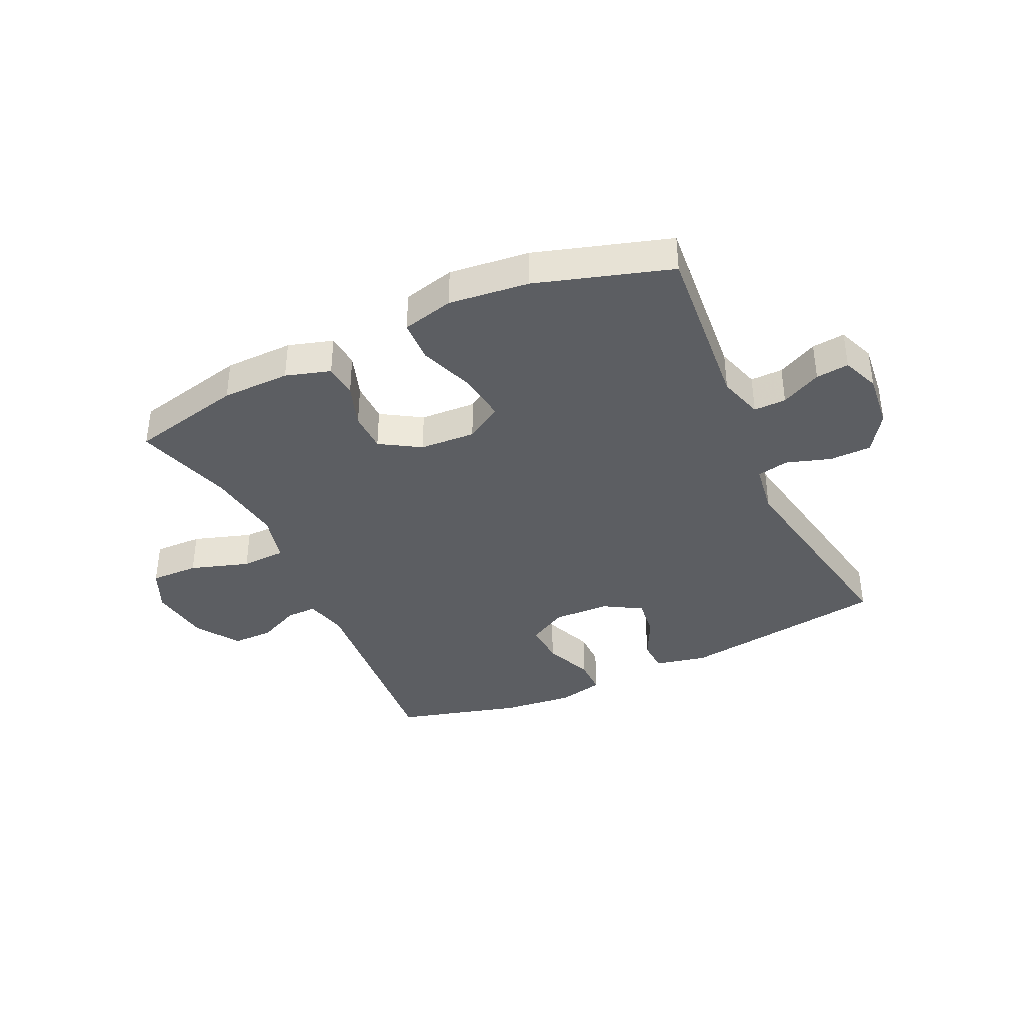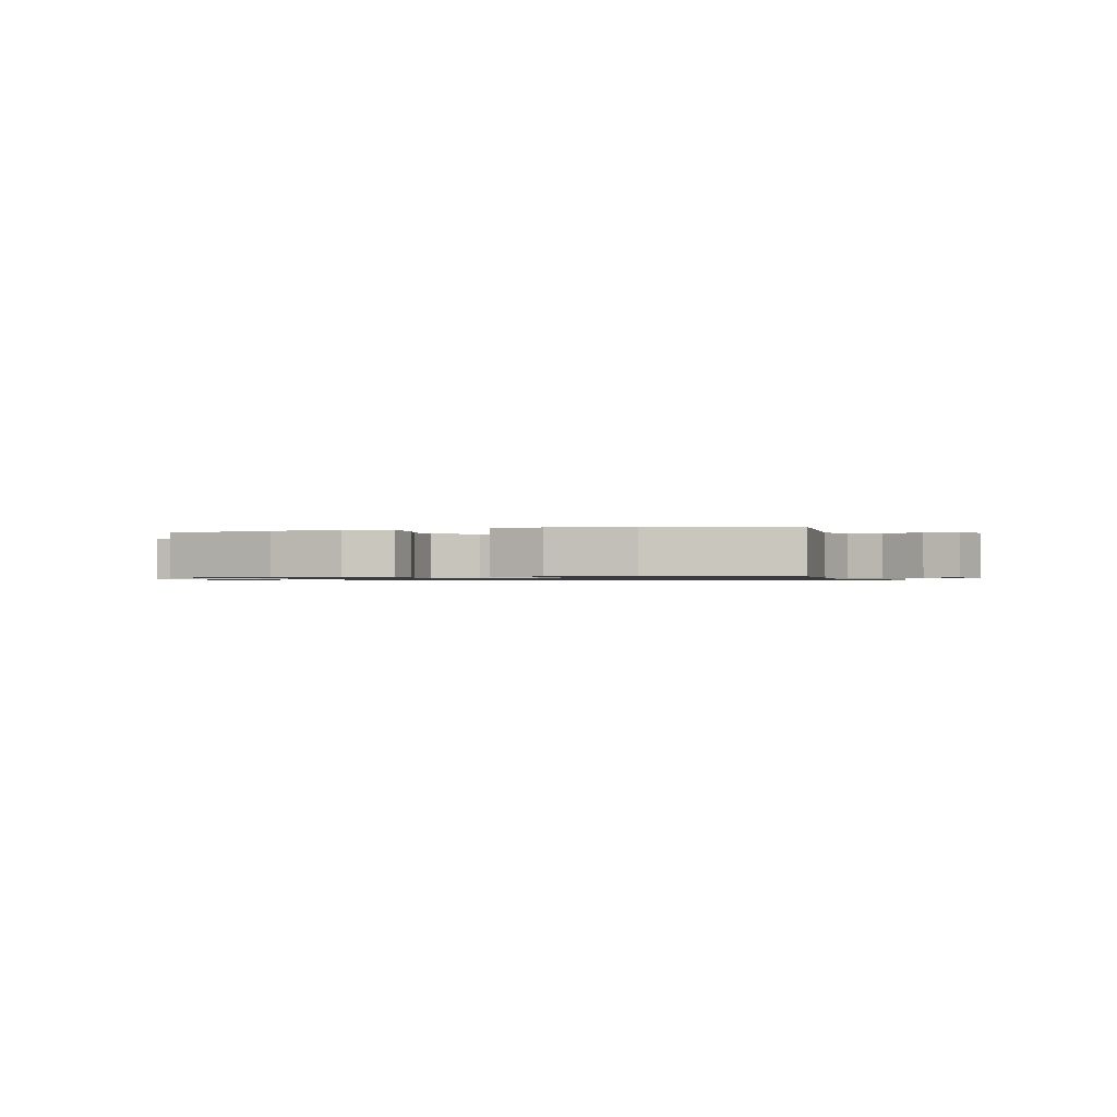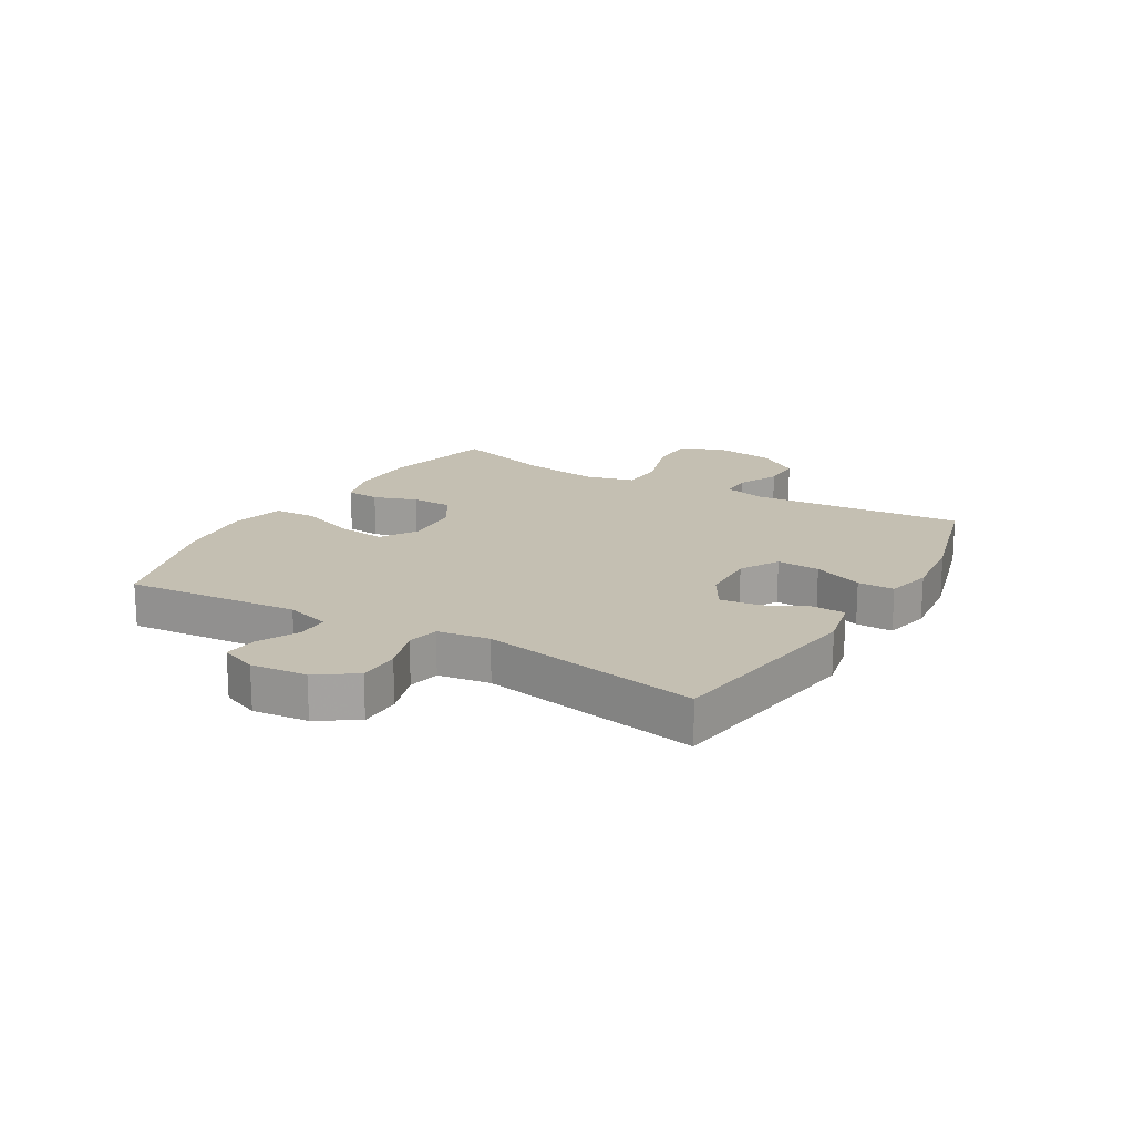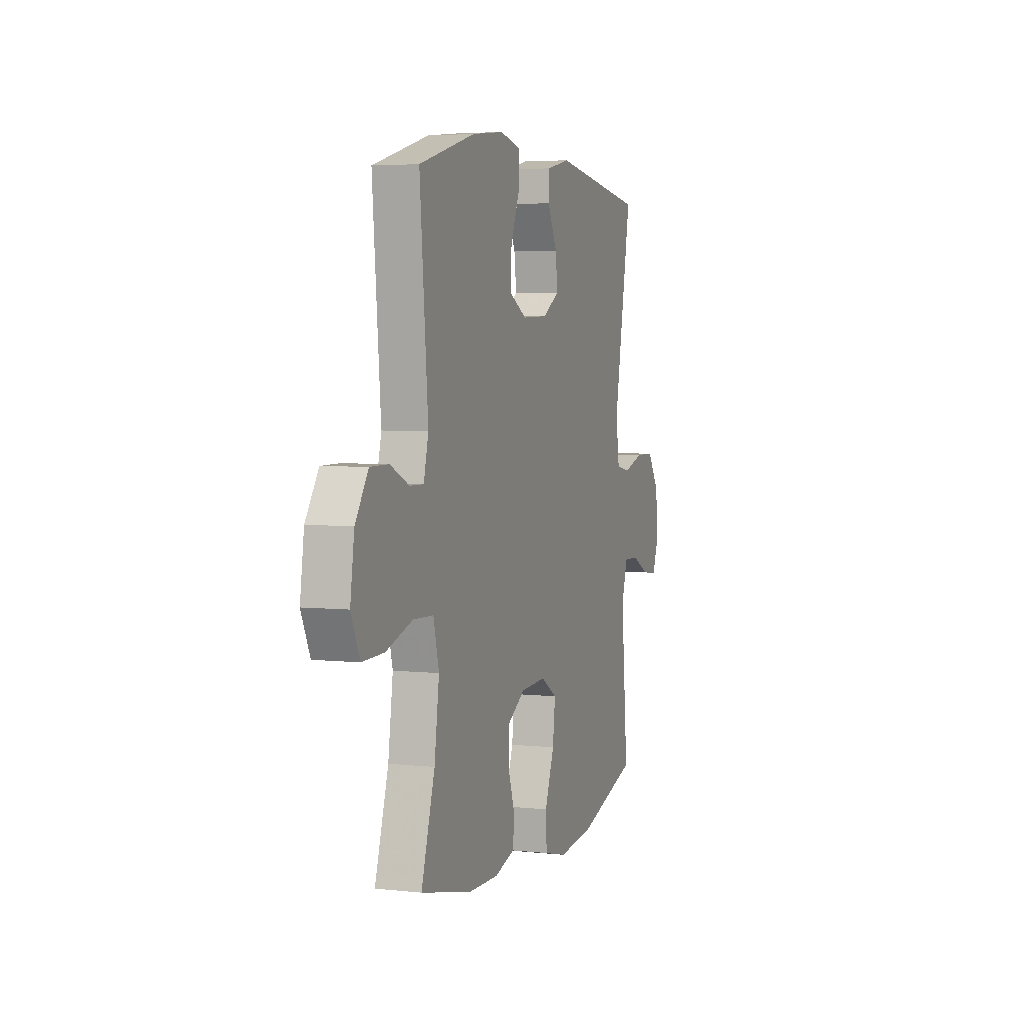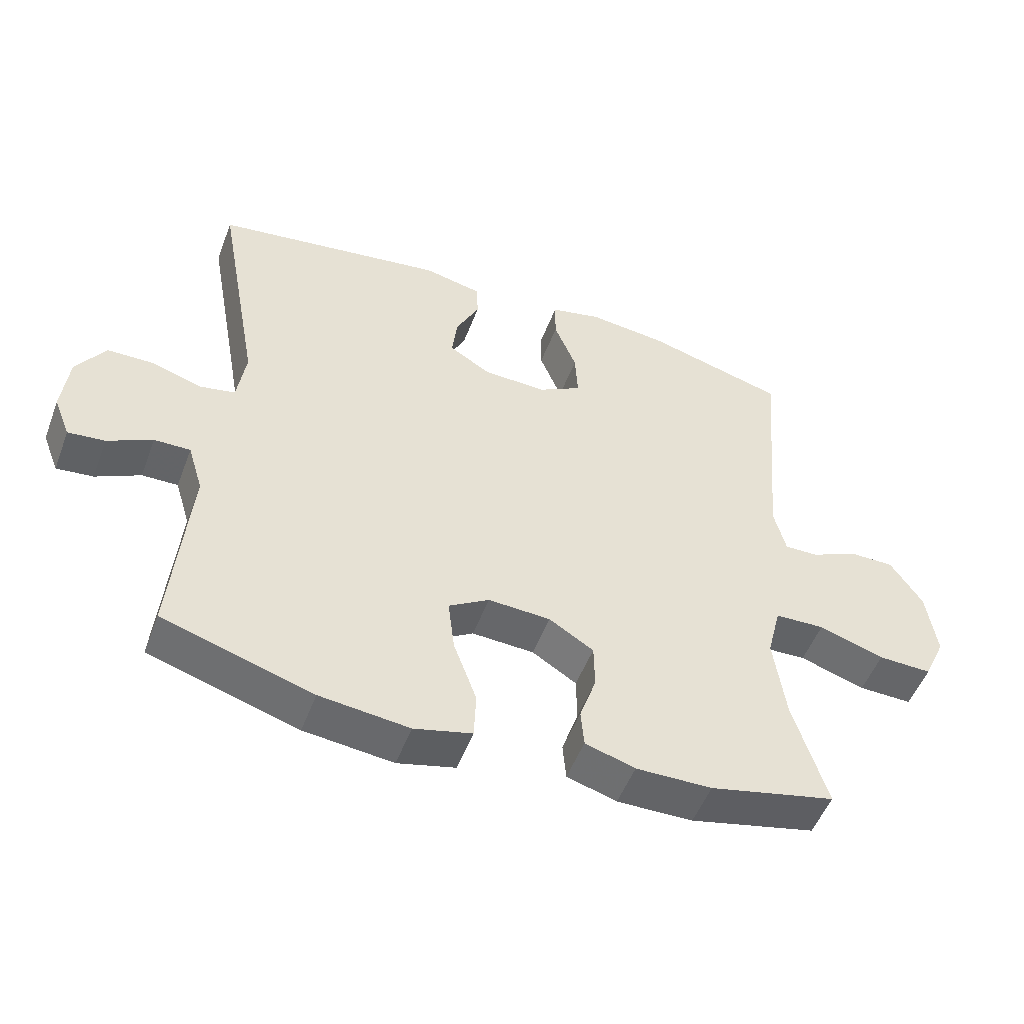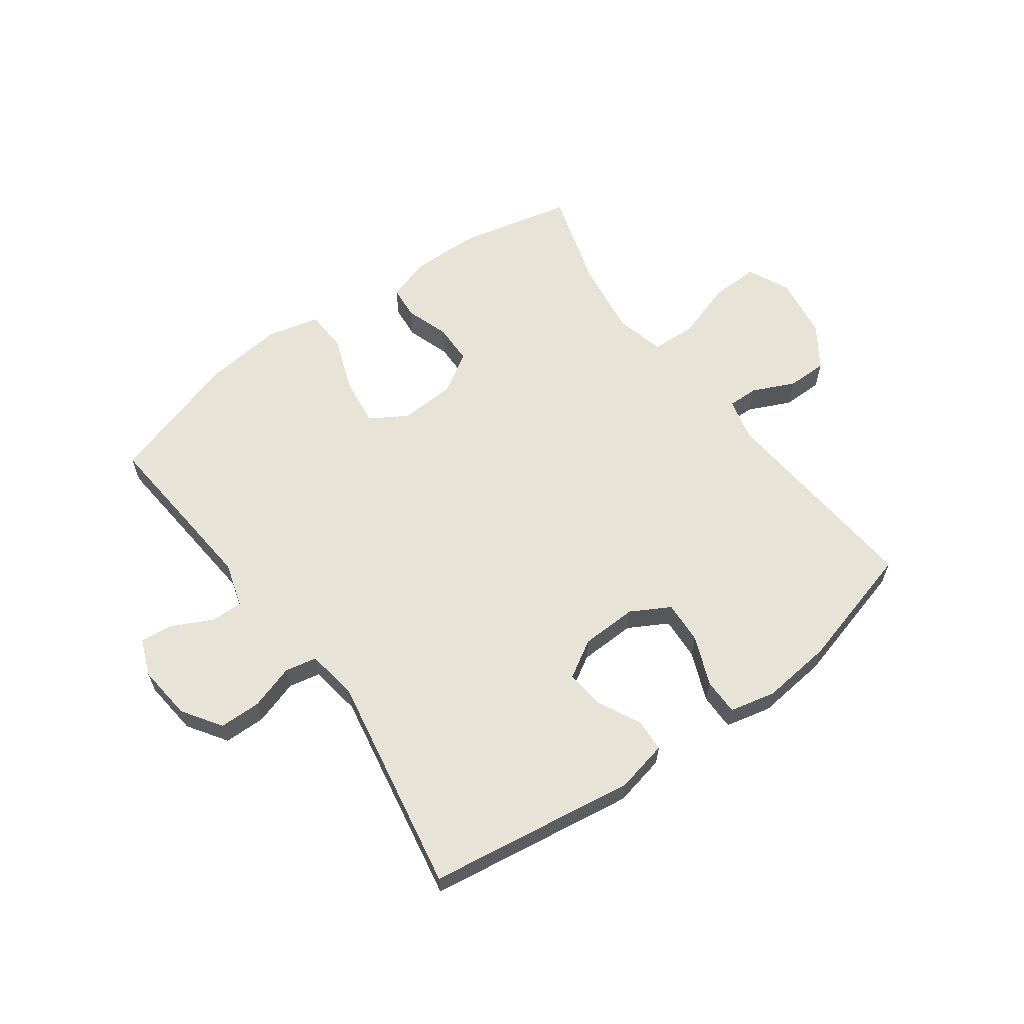
<metadata>
{"format":"obj","ext":"obj","renderer":"f3d","projection":"perspective","resolution":1024,"background":"white","views":[{"elev":-38.2,"azim":-155.0,"up":"+Y"},{"elev":-0.9,"azim":-162.7,"up":"+Y"},{"elev":17.6,"azim":-59.6,"up":"+Y"},{"elev":4.4,"azim":109.3,"up":"+Z"},{"elev":-51.4,"azim":-20.5,"up":"+Z"},{"elev":61.7,"azim":-36.1,"up":"+Y"}]}
</metadata>
<code>
v 0.5 0.07 -0.5
v 0.308 0.07 -0.544
v 0.192 0.07 -0.546
v 0.116 0.07 -0.523
v 0.111 0.07 -0.466
v 0.136 0.07 -0.392
v 0.135 0.07 -0.323
v 0.067 0.07 -0.281
v -0.028 0.07 -0.276
v -0.09 0.07 -0.314
v -0.08 0.07 -0.396
v -0.045 0.07 -0.491
v -0.048 0.07 -0.563
v -0.136 0.07 -0.585
v -0.272 0.07 -0.57
v -0.5 0.07 -0.5
v -0.474 0.07 -0.205
v -0.497 0.07 -0.129
v -0.552 0.07 -0.13
v -0.62 0.07 -0.164
v -0.676 0.07 -0.17
v -0.701 0.07 -0.107
v -0.691 0.07 -0.013
v -0.647 0.07 0.053
v -0.576 0.07 0.054
v -0.5 0.07 0.03
v -0.446 0.07 0.041
v -0.433 0.07 0.129
v -0.5 0.07 0.5
v -0.146 0.07 0.552
v -0.058 0.07 0.533
v -0.055 0.07 0.478
v -0.091 0.07 0.405
v -0.099 0.07 0.338
v -0.035 0.07 0.3
v 0.061 0.07 0.297
v 0.127 0.07 0.334
v 0.123 0.07 0.407
v 0.089 0.07 0.491
v 0.089 0.07 0.553
v 0.167 0.07 0.571
v 0.288 0.07 0.558
v 0.5 0.07 0.5
v 0.469 0.07 0.138
v 0.487 0.07 0.066
v 0.539 0.07 0.067
v 0.61 0.07 0.1
v 0.679 0.07 0.1
v 0.728 0.07 0.027
v 0.743 0.07 -0.078
v 0.71 0.07 -0.15
v 0.628 0.07 -0.148
v 0.528 0.07 -0.116
v 0.452 0.07 -0.119
v 0.431 0.07 -0.203
v 0.449 0.07 -0.333
v 0.5 0 -0.5
v 0.308 0 -0.544
v 0.192 0 -0.546
v 0.116 0 -0.523
v 0.111 0 -0.466
v 0.136 0 -0.392
v 0.135 0 -0.323
v 0.067 0 -0.281
v -0.028 0 -0.276
v -0.09 0 -0.314
v -0.08 0 -0.396
v -0.045 0 -0.491
v -0.048 0 -0.563
v -0.136 0 -0.585
v -0.272 0 -0.57
v -0.5 0 -0.5
v -0.474 0 -0.205
v -0.497 0 -0.129
v -0.552 0 -0.13
v -0.62 0 -0.164
v -0.676 0 -0.17
v -0.701 0 -0.107
v -0.691 0 -0.013
v -0.647 0 0.053
v -0.576 0 0.054
v -0.5 0 0.03
v -0.446 0 0.041
v -0.433 0 0.129
v -0.5 0 0.5
v -0.146 0 0.552
v -0.058 0 0.533
v -0.055 0 0.478
v -0.091 0 0.405
v -0.099 0 0.338
v -0.035 0 0.3
v 0.061 0 0.297
v 0.127 0 0.334
v 0.123 0 0.407
v 0.089 0 0.491
v 0.089 0 0.553
v 0.167 0 0.571
v 0.288 0 0.558
v 0.5 0 0.5
v 0.469 0 0.138
v 0.487 0 0.066
v 0.539 0 0.067
v 0.61 0 0.1
v 0.679 0 0.1
v 0.728 0 0.027
v 0.743 0 -0.078
v 0.71 0 -0.15
v 0.628 0 -0.148
v 0.528 0 -0.116
v 0.452 0 -0.119
v 0.431 0 -0.203
v 0.449 0 -0.333
f 51 52 53
f 50 51 53
f 49 50 53
f 48 49 53
f 47 48 53
f 46 47 53
f 45 46 53 54
f 44 45 54 55
f 43 44 55
f 42 43 55
f 41 42 55
f 40 41 55
f 39 40 55
f 38 39 55
f 31 32 33
f 30 31 33
f 29 30 33
f 28 29 33
f 27 28 33 34
f 24 25 26
f 23 24 26
f 22 23 26
f 21 22 26
f 20 21 26
f 19 20 26
f 18 19 26 27
f 27 34 35
f 18 27 35
f 17 18 35
f 15 16 17
f 14 15 17
f 13 14 17
f 12 13 17
f 11 12 17
f 4 5 6
f 3 4 6
f 2 3 6
f 1 2 6
f 56 1 6
f 56 6 7
f 37 38 55 56
f 56 7 8
f 37 56 8
f 36 37 8
f 35 36 8 9
f 17 35 9 10
f 10 11 17
f 109 108 107
f 109 107 106
f 109 106 105
f 109 105 104
f 109 104 103
f 109 103 102
f 110 109 102 101
f 111 110 101 100
f 111 100 99
f 111 99 98
f 111 98 97
f 111 97 96
f 111 96 95
f 111 95 94
f 89 88 87
f 89 87 86
f 89 86 85
f 89 85 84
f 90 89 84 83
f 82 81 80
f 82 80 79
f 82 79 78
f 82 78 77
f 82 77 76
f 82 76 75
f 83 82 75 74
f 91 90 83
f 91 83 74
f 91 74 73
f 73 72 71
f 73 71 70
f 73 70 69
f 73 69 68
f 73 68 67
f 62 61 60
f 62 60 59
f 62 59 58
f 62 58 57
f 62 57 112
f 63 62 112
f 112 111 94 93
f 64 63 112
f 64 112 93
f 64 93 92
f 65 64 92 91
f 66 65 91 73
f 73 67 66
f 1 57 58 2
f 2 58 59 3
f 3 59 60 4
f 4 60 61 5
f 5 61 62 6
f 6 62 63 7
f 7 63 64 8
f 8 64 65 9
f 9 65 66 10
f 10 66 67 11
f 11 67 68 12
f 12 68 69 13
f 13 69 70 14
f 14 70 71 15
f 15 71 72 16
f 16 72 73 17
f 17 73 74 18
f 18 74 75 19
f 19 75 76 20
f 20 76 77 21
f 21 77 78 22
f 22 78 79 23
f 23 79 80 24
f 24 80 81 25
f 25 81 82 26
f 26 82 83 27
f 27 83 84 28
f 28 84 85 29
f 29 85 86 30
f 30 86 87 31
f 31 87 88 32
f 32 88 89 33
f 33 89 90 34
f 34 90 91 35
f 35 91 92 36
f 36 92 93 37
f 37 93 94 38
f 38 94 95 39
f 39 95 96 40
f 40 96 97 41
f 41 97 98 42
f 42 98 99 43
f 43 99 100 44
f 44 100 101 45
f 45 101 102 46
f 46 102 103 47
f 47 103 104 48
f 48 104 105 49
f 49 105 106 50
f 50 106 107 51
f 51 107 108 52
f 52 108 109 53
f 53 109 110 54
f 54 110 111 55
f 55 111 112 56
f 56 112 57 1

</code>
